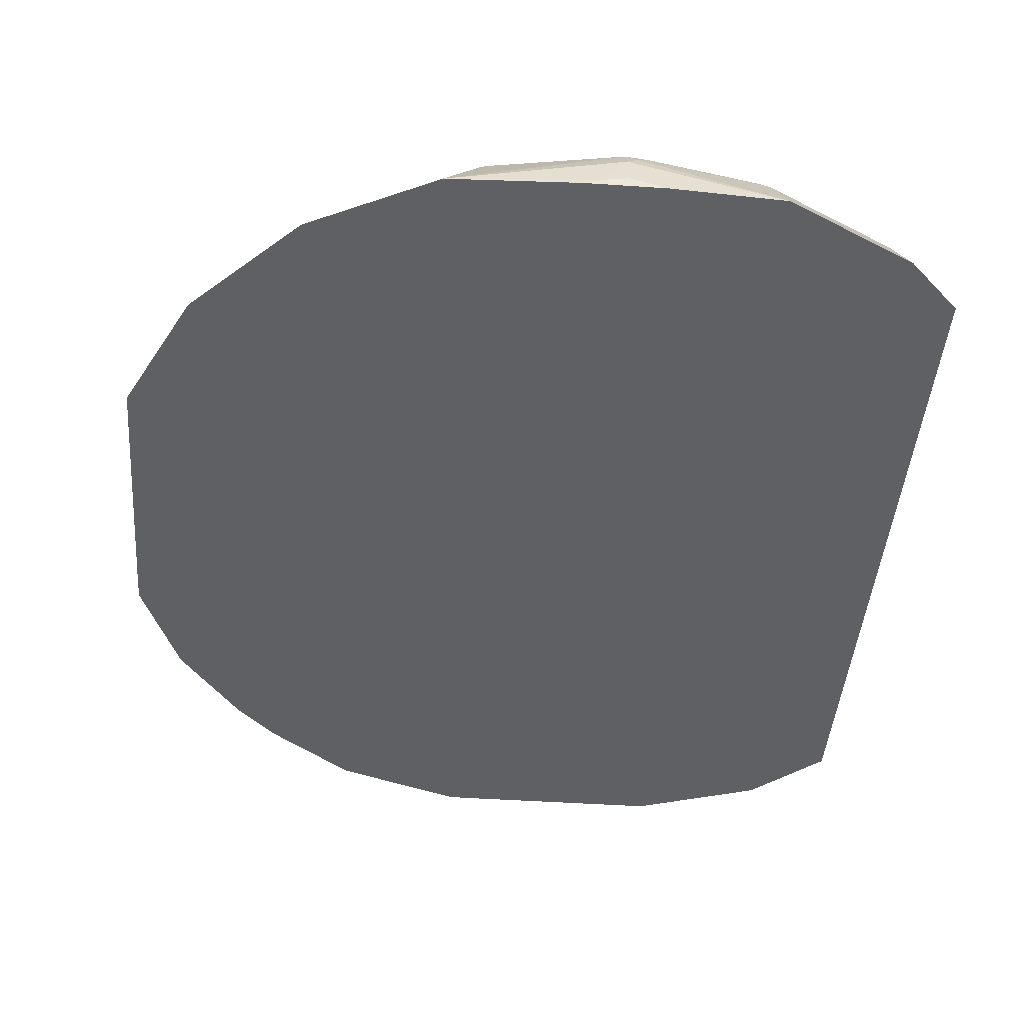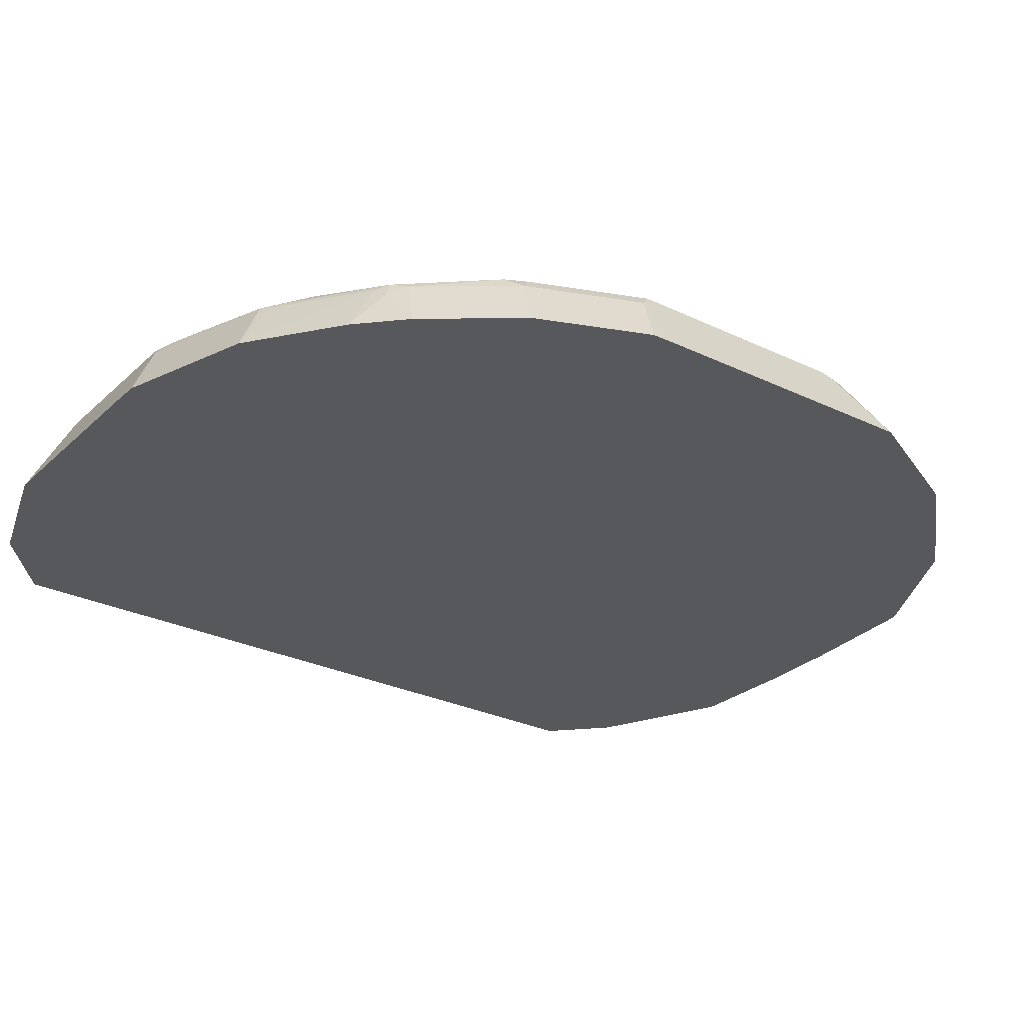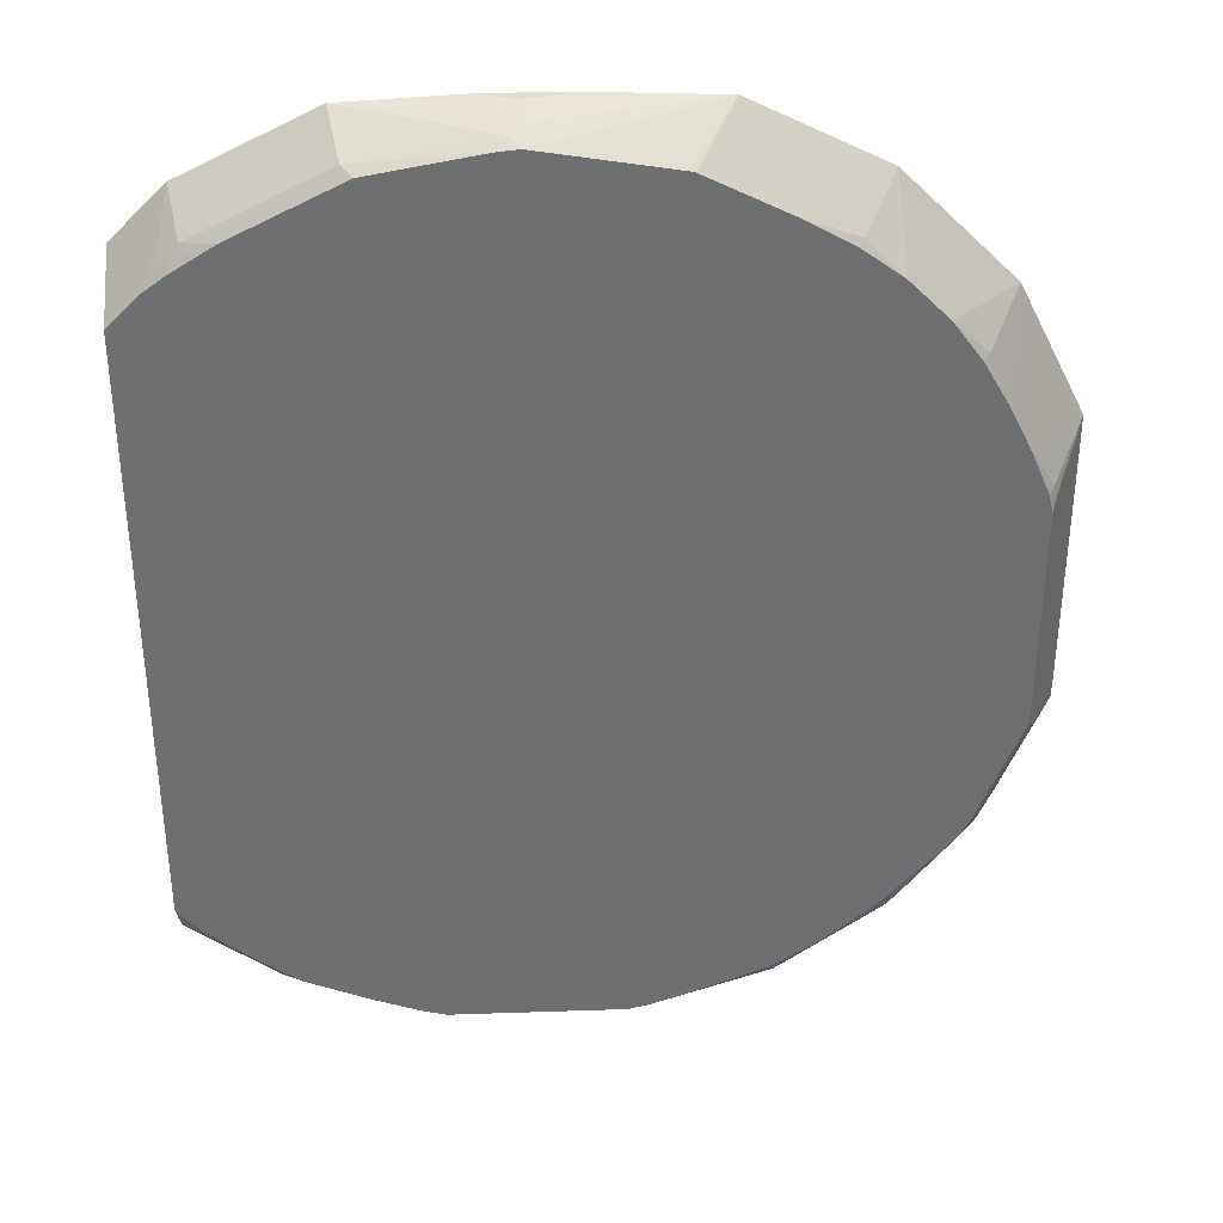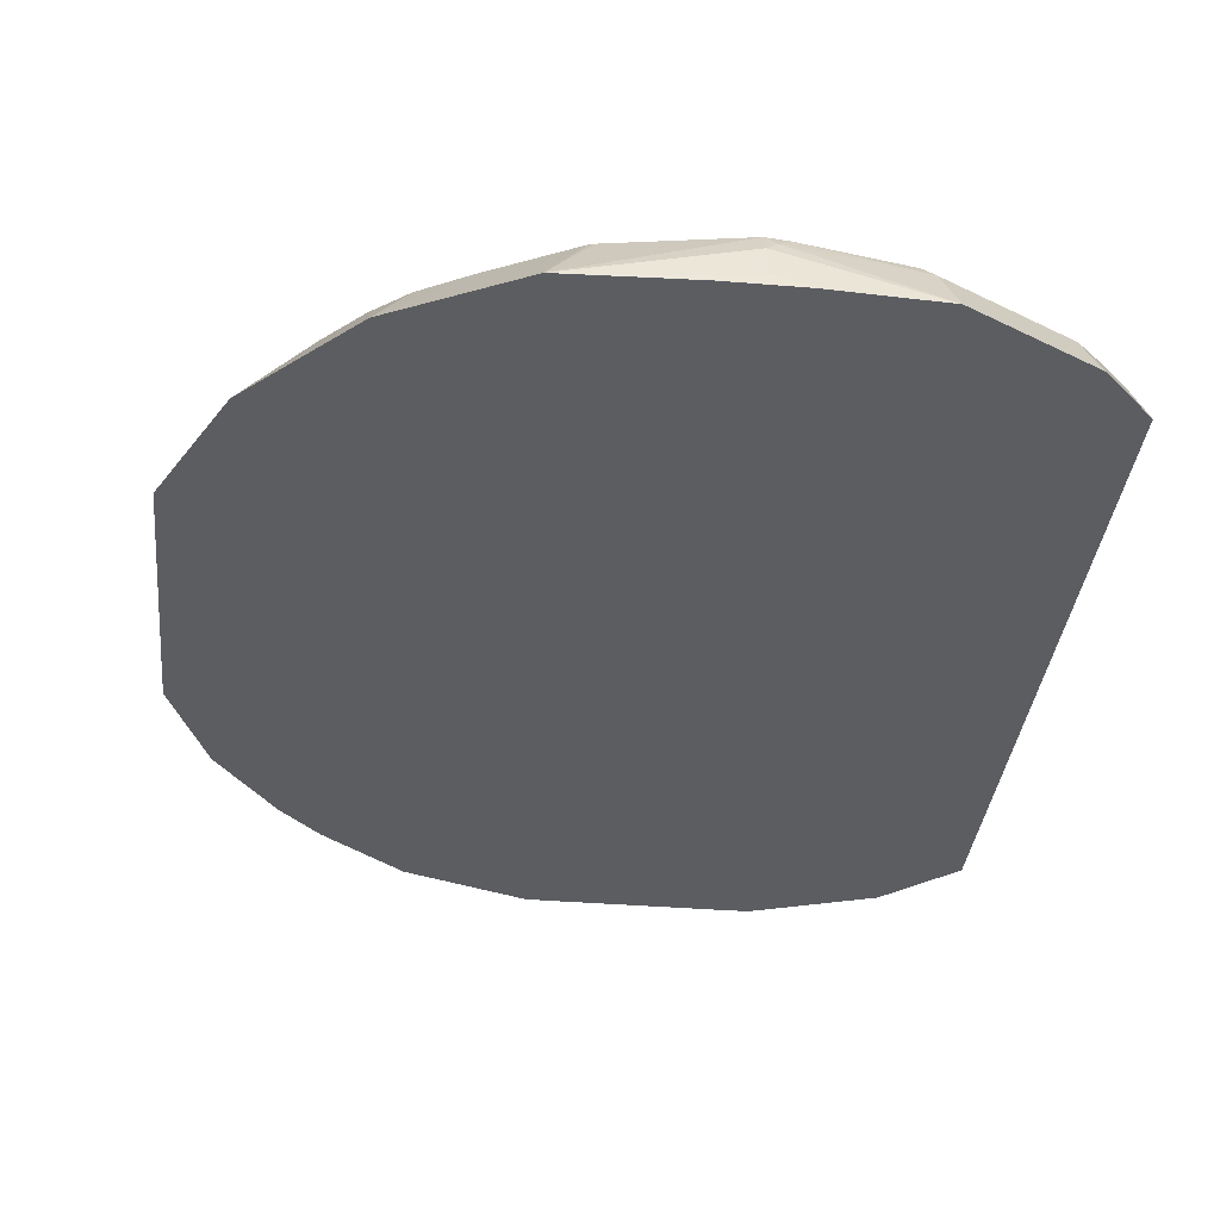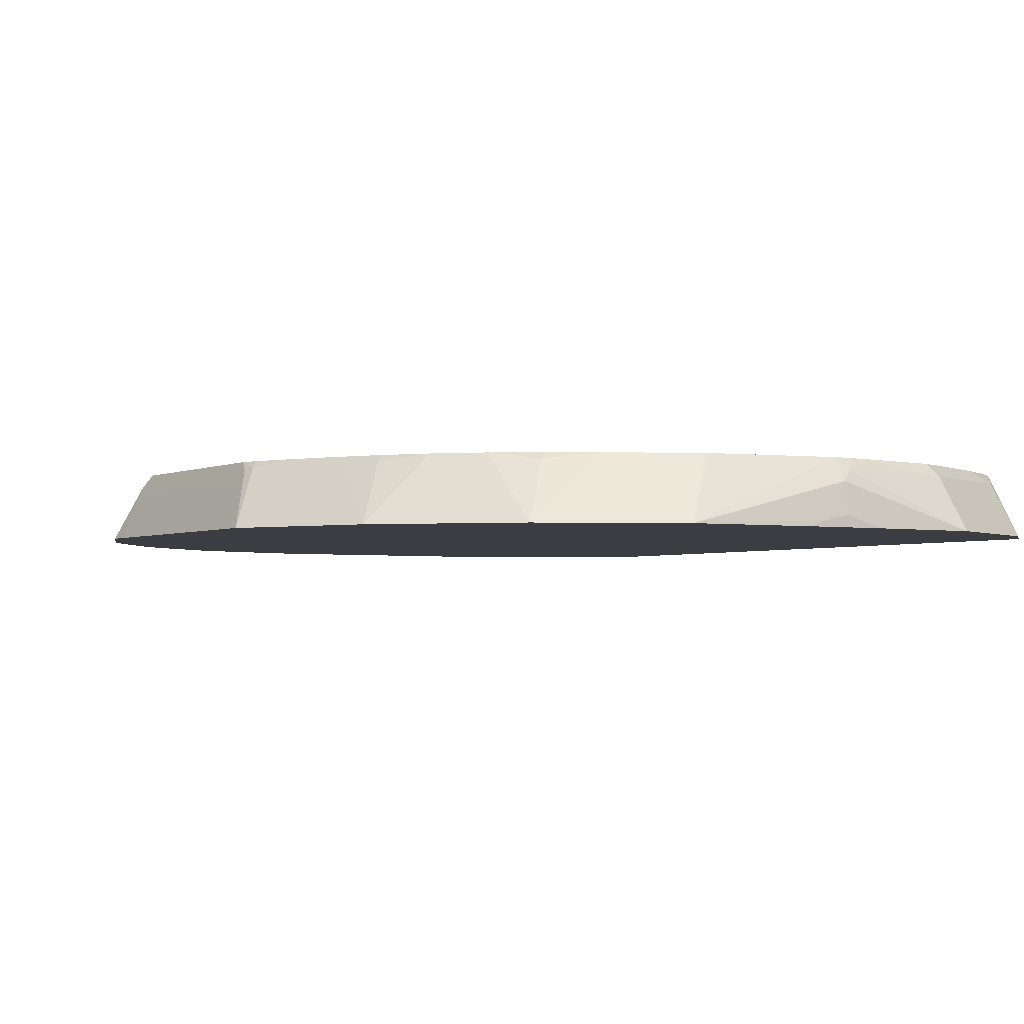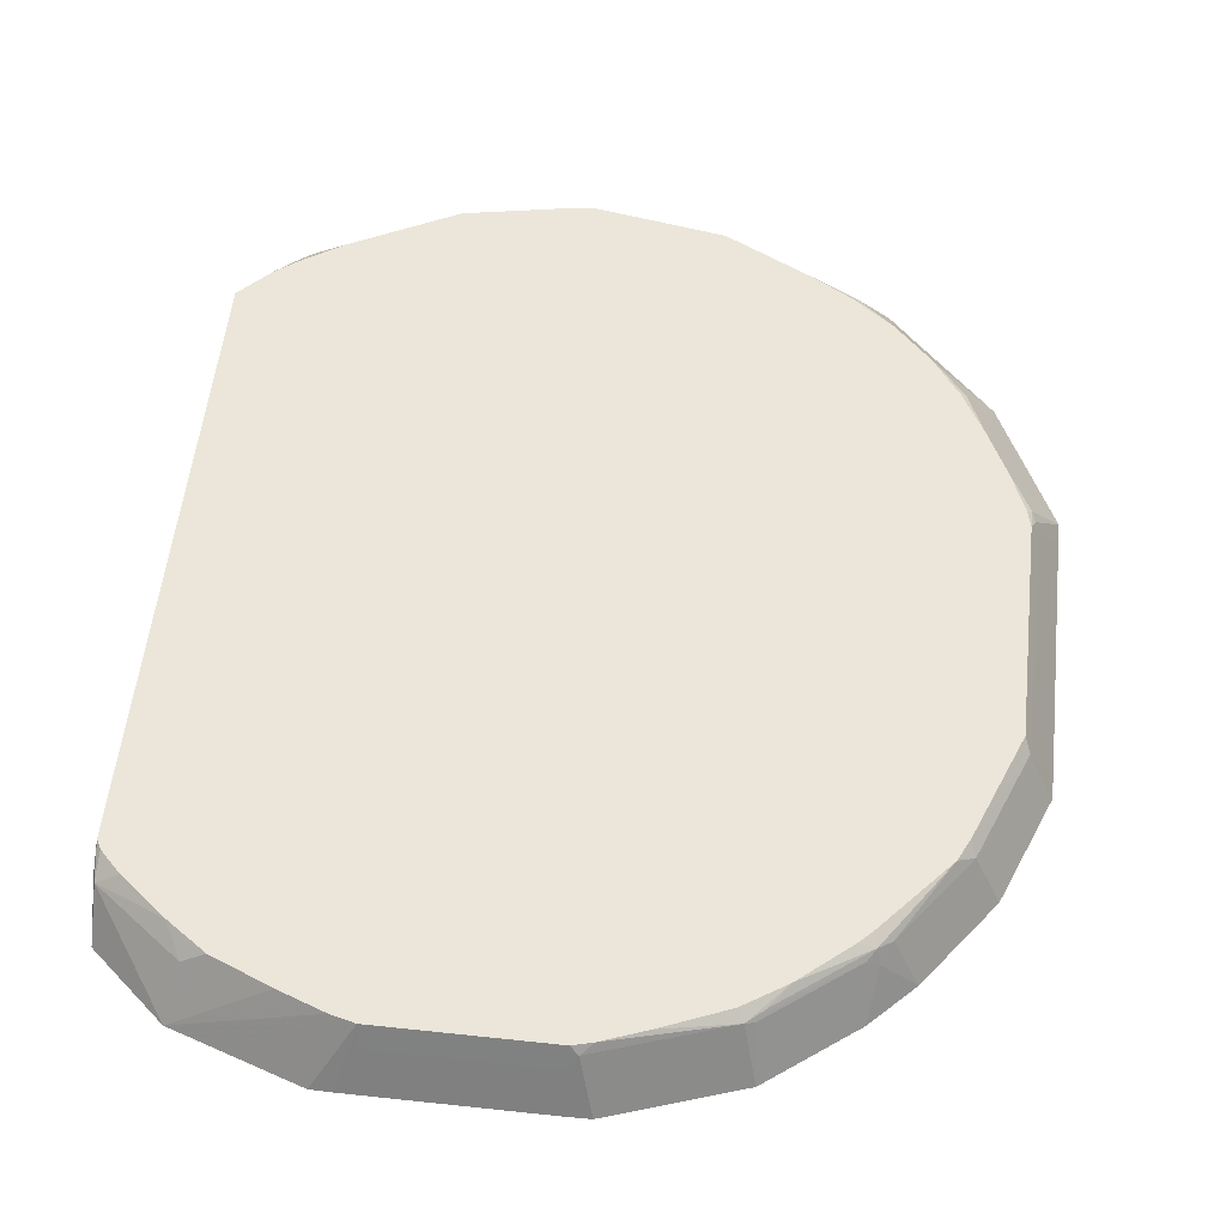
<metadata>
{"format":"obj","ext":"obj","renderer":"f3d","projection":"perspective","resolution":1024,"background":"white","views":[{"elev":-43.7,"azim":-4.6,"up":"+Y"},{"elev":-28.3,"azim":-126.0,"up":"+Y"},{"elev":35.6,"azim":177.4,"up":"+Z"},{"elev":-36.0,"azim":-6.2,"up":"+Y"},{"elev":-2.9,"azim":-31.5,"up":"+Y"},{"elev":55.6,"azim":-173.6,"up":"+Y"}]}
</metadata>
<code>
v -0.353 -0.1123 0.096
v -0.3529 -0.1123 0.112
v -0.3318 -0.06957 0.08022
v -0.3371 -0.08028 0.08022
v -0.353 -0.1123 -0.0963
v -0.3116 -0.06335 0.1162
v -0.3291 -0.06824 0.08828
v -0.3208 -0.1123 0.1763
v -0.3286 -0.06335 0.07091
v -0.3331 -0.07225 -0.1044
v -0.3371 -0.08028 -0.0963
v -0.3527 -0.1123 -0.1124
v -0.3252 -0.06335 0.08439
v -0.2956 -0.06335 0.1483
v -0.3048 -0.1123 0.2084
v -0.3286 -0.06335 -0.0963
v -0.2966 -0.06335 -0.1766
v -0.301 -0.07225 -0.1846
v -0.3206 -0.1123 -0.1926
v -0.2809 -0.06824 0.1846
v -0.2888 -0.06335 0.1603
v -0.2726 -0.1123 0.2405
v -0.2489 -0.06335 0.2167
v -0.2551 -0.06335 0.2105
v -0.2887 -0.06335 -0.1923
v -0.2884 -0.06335 -0.1929
v -0.2529 -0.07225 -0.2488
v -0.2724 -0.1123 -0.2568
v -0.277 -0.06335 0.1807
v -0.2566 -0.06335 0.2084
v -0.2244 -0.1123 0.2887
v -0.2328 -0.06335 0.2328
v -0.2404 -0.06335 -0.2471
v -0.2428 -0.06824 -0.2568
v -0.2462 -0.08028 -0.2622
v -0.2564 -0.1123 -0.2729
v -0.1603 -0.1123 0.3208
v -0.1644 -0.06335 0.2795
v -0.2007 -0.06824 0.2649
v -0.2265 -0.06335 0.239
v -0.2306 -0.06335 -0.2568
v -0.2368 -0.07225 -0.2649
v -0.1931 -0.06335 -0.2881
v -0.1786 -0.06824 -0.3051
v -0.2407 -0.1123 -0.2885
v -0.1281 -0.1123 0.3369
v -0.1764 -0.06335 0.2727
v -0.1001 -0.06335 0.3116
v -0.1967 -0.06335 0.261
v -0.2245 -0.06335 0.2406
v -0.1659 -0.06957 -0.3158
v -0.1726 -0.07225 -0.313
v -0.1766 -0.1123 -0.3367
v -0.1923 -0.06335 -0.2887
v -0.03187 -0.1123 0.3409
v -0.0198 -0.1078 0.3409
v -3.523e-05 -0.08028 0.3371
v -3.523e-05 -0.06957 0.3318
v -3.523e-05 -0.06335 0.3287
v -0.0963 -0.06335 0.3126
v -0.161 -0.06335 -0.3086
v -0.1115 -0.06335 -0.3287
v -0.07835 -0.06335 -0.3409
v -0.06952 -0.06957 -0.3479
v -0.08017 -0.1123 -0.3688
v 0.02785 -0.1123 0.3409
v -3.523e-05 -0.1038 0.3409
v 0.1123 -0.1123 0.3367
v 0.008026 -0.07225 0.3331
v 0.01591 -0.06335 0.327
v -0.06329 -0.06335 -0.3447
v 0.05886 -0.06957 -0.3479
v -0.06417 -0.08028 -0.3532
v -0.06411 -0.1123 -0.3691
v 0.1043 -0.07225 0.3171
v 0.2087 -0.1123 0.2885
v 0.09628 -0.06335 0.3126
v 0.0651 -0.06335 -0.3447
v 0.06422 -0.08028 -0.3532
v 0.08004 -0.1123 -0.3691
v 0.1365 -0.07225 0.301
v 0.115 -0.06335 0.3033
v 0.1097 -0.06335 0.3059
v 0.2481 -0.1123 0.2491
v 0.2411 -0.06335 0.2241
v 0.225 -0.06335 0.2402
v 0.214 -0.08028 0.2622
v 0.2007 -0.07225 0.2689
v 0.0811 -0.06335 -0.3407
v 0.09575 -0.1123 -0.3687
v 0.1763 -0.06335 0.2727
v 0.2481 -0.06335 0.2171
v 0.2461 -0.08028 0.2301
v 0.2481 -0.1123 -0.2884
v 0.2087 -0.06335 0.2522
v 0.2087 -0.06824 0.2589
v 0.1769 -0.06335 0.2723
v 0.08328 -0.06335 -0.3402
v 0.1439 -0.1123 -0.3527
v 0.2481 -0.06335 -0.2375
v 0.1921 -0.1123 -0.3366
v 0.2461 -0.07493 -0.2622
v 0.2481 -0.07872 -0.2584
v 0.1186 -0.06335 -0.3273
v 0.2481 -0.07303 -0.2527
v 0.2444 -0.06335 -0.2444
v 0.1641 -0.06335 -0.3086
v 0.182 -0.07493 -0.3104
v 0.2283 -0.06335 -0.2604
v 0.2417 -0.06335 -0.2471
v 0.1935 -0.06335 -0.2881
f 51 62 63
f 51 61 62
f 51 54 61
f 51 53 52
f 46 56 57
f 46 59 60
f 46 58 59
f 46 57 58
f 51 63 64
f 46 60 48
f 51 64 65
f 63 71 64
f 55 66 67
f 55 67 56
f 56 67 57
f 57 67 66
f 57 66 68
f 57 68 69
f 57 69 58
f 58 69 59
f 59 69 70
f 46 55 56
f 64 71 78
f 51 65 53
f 44 54 51
f 37 46 48
f 42 53 45
f 26 34 27
f 27 34 35
f 27 35 28
f 28 35 36
f 31 37 38
f 31 38 39
f 31 39 40
f 31 40 32
f 33 41 34
f 34 42 35
f 34 41 43
f 43 54 44
f 34 43 44
f 35 42 45
f 35 45 36
f 64 78 72
f 37 48 38
f 38 47 39
f 39 49 50
f 39 50 40
f 39 47 49
f 42 44 51
f 42 51 52
f 42 52 53
f 34 44 42
f 64 72 79
f 75 81 82
f 64 73 74
f 86 95 96
f 86 96 87
f 87 96 88
f 88 96 97
f 88 97 91
f 89 98 90
f 90 98 99
f 94 101 102
f 94 102 103
f 95 97 96
f 107 111 108
f 85 93 92
f 98 104 101
f 100 105 102
f 100 102 106
f 101 104 107
f 101 107 108
f 101 108 102
f 102 109 110
f 102 110 106
f 102 105 103
f 102 108 111
f 102 111 109
f 26 33 34
f 98 101 99
f 64 79 73
f 84 100 92
f 84 103 105
f 64 74 65
f 68 75 69
f 68 76 81
f 68 81 75
f 69 75 70
f 70 75 77
f 72 78 79
f 73 79 80
f 73 80 74
f 75 82 83
f 75 83 77
f 84 105 100
f 76 84 85
f 76 86 87
f 76 87 88
f 76 88 81
f 78 89 90
f 78 90 80
f 78 80 79
f 81 91 82
f 81 88 91
f 84 92 93
f 84 93 85
f 84 94 103
f 76 85 86
f 22 32 23
f 1 74 80
f 20 30 29
f 1 8 2
f 2 6 7
f 2 7 3
f 2 8 6
f 3 9 10
f 3 10 4
f 4 10 11
f 5 11 10
f 5 10 12
f 6 13 7
f 6 8 15
f 6 15 14
f 6 14 21
f 6 21 29
f 6 29 30
f 6 30 24
f 6 24 23
f 6 23 32
f 6 32 40
f 6 40 50
f 6 50 49
f 6 49 47
f 6 47 38
f 1 15 8
f 1 22 15
f 1 31 22
f 1 37 31
f 22 31 32
f 1 2 3
f 1 3 4
f 1 4 11
f 1 11 5
f 1 5 12
f 1 12 19
f 1 19 28
f 1 28 36
f 1 36 45
f 1 45 53
f 6 38 48
f 1 53 65
f 1 80 90
f 1 90 99
f 1 99 101
f 1 101 94
f 1 94 84
f 1 84 76
f 1 76 68
f 1 68 66
f 1 66 55
f 1 55 46
f 1 46 37
f 1 65 74
f 6 48 60
f 3 7 9
f 6 59 70
f 6 33 26
f 6 26 25
f 6 25 17
f 6 17 16
f 6 16 9
f 6 9 13
f 7 13 9
f 9 16 10
f 10 16 17
f 10 17 18
f 10 18 19
f 6 41 33
f 10 19 12
f 14 20 21
f 15 22 23
f 15 23 24
f 15 24 20
f 17 25 18
f 18 25 26
f 6 60 59
f 18 27 19
f 19 27 28
f 20 29 21
f 20 24 30
f 14 15 20
f 6 43 41
f 18 26 27
f 6 61 54
f 6 70 77
f 6 54 43
f 6 77 83
f 6 82 91
f 6 91 97
f 6 97 95
f 6 95 86
f 6 86 85
f 6 85 92
f 6 92 100
f 6 100 106
f 6 106 110
f 6 83 82
f 6 109 111
f 6 110 109
f 6 62 61
f 6 63 62
f 6 78 71
f 6 71 63
f 6 98 89
f 6 104 98
f 6 107 104
f 6 111 107
f 6 89 78

</code>
